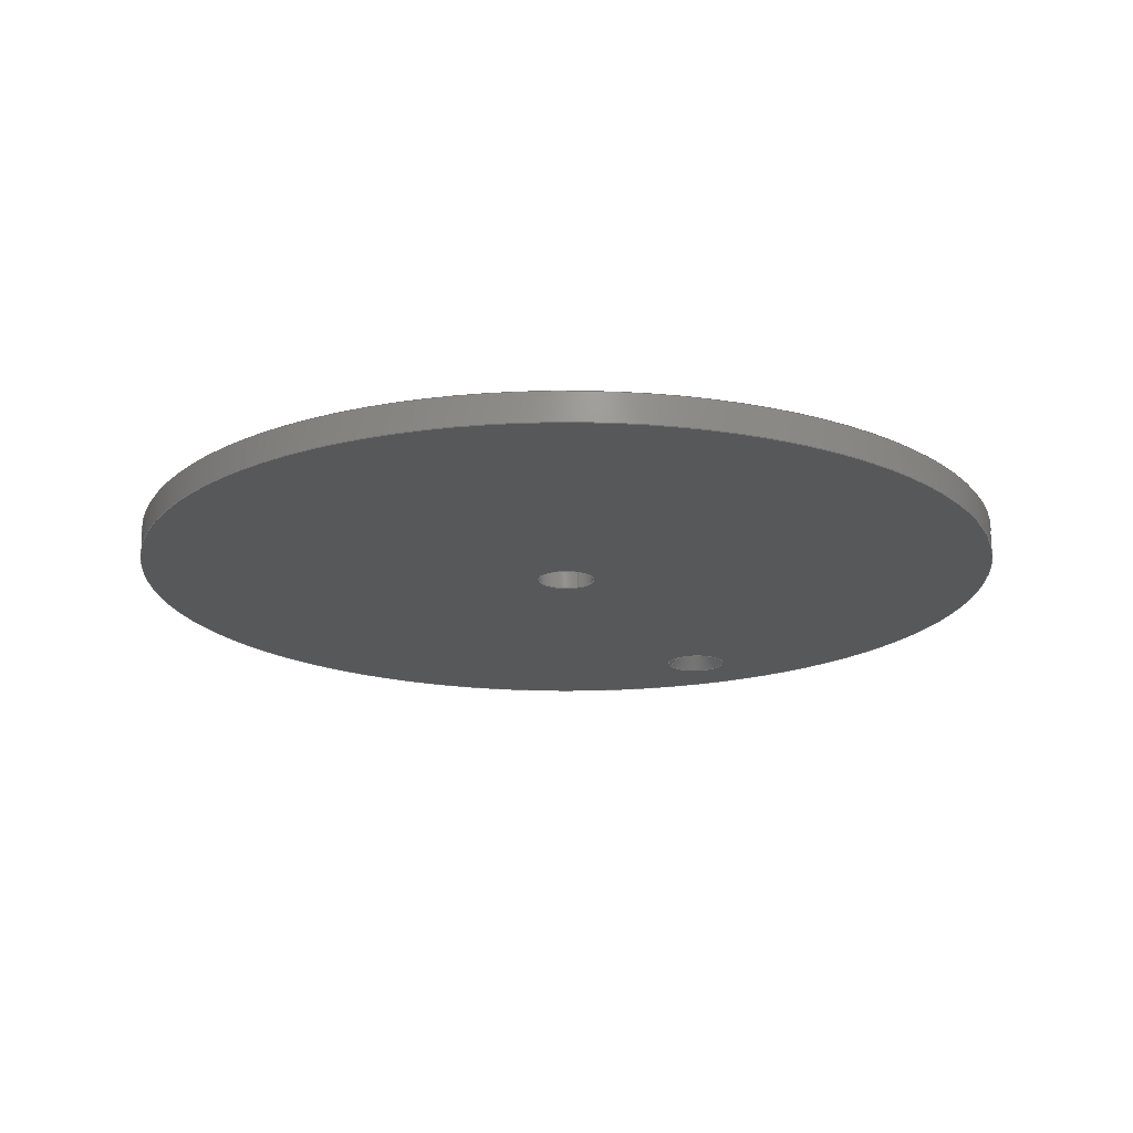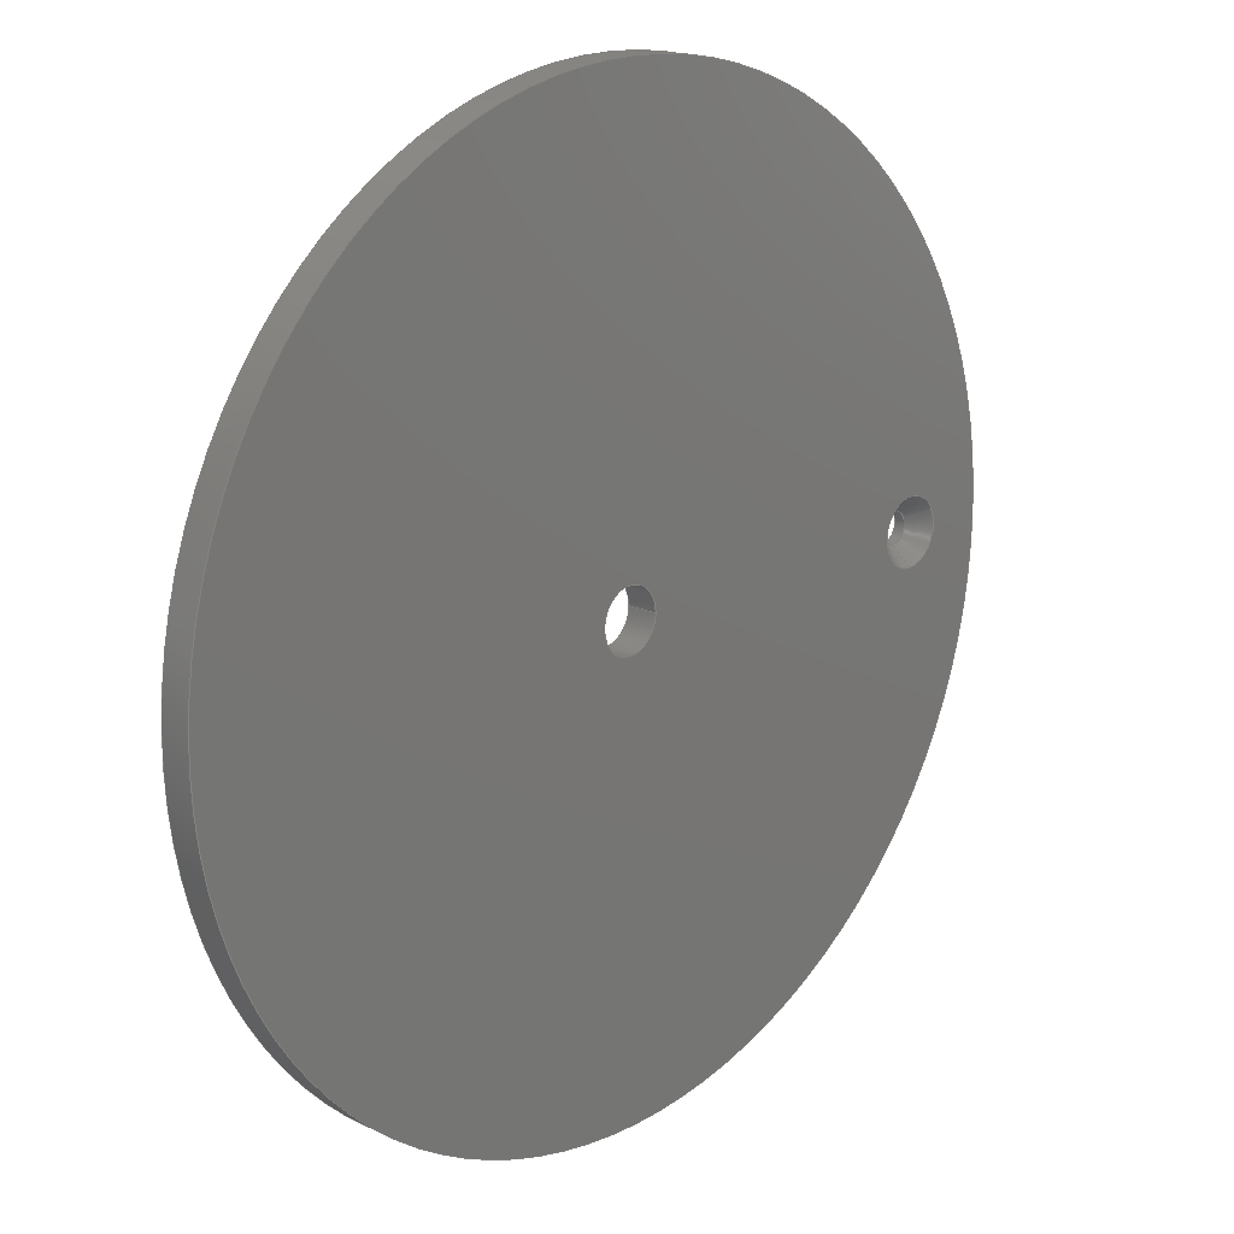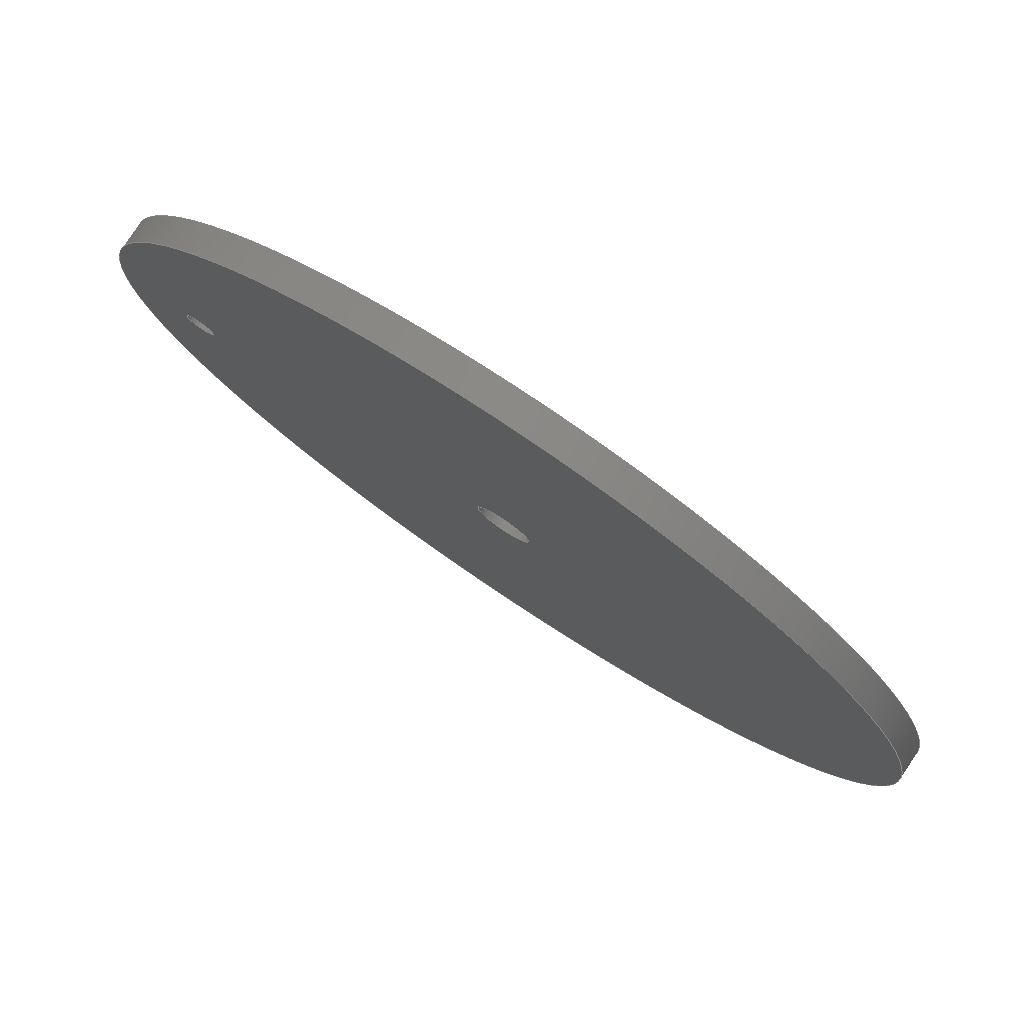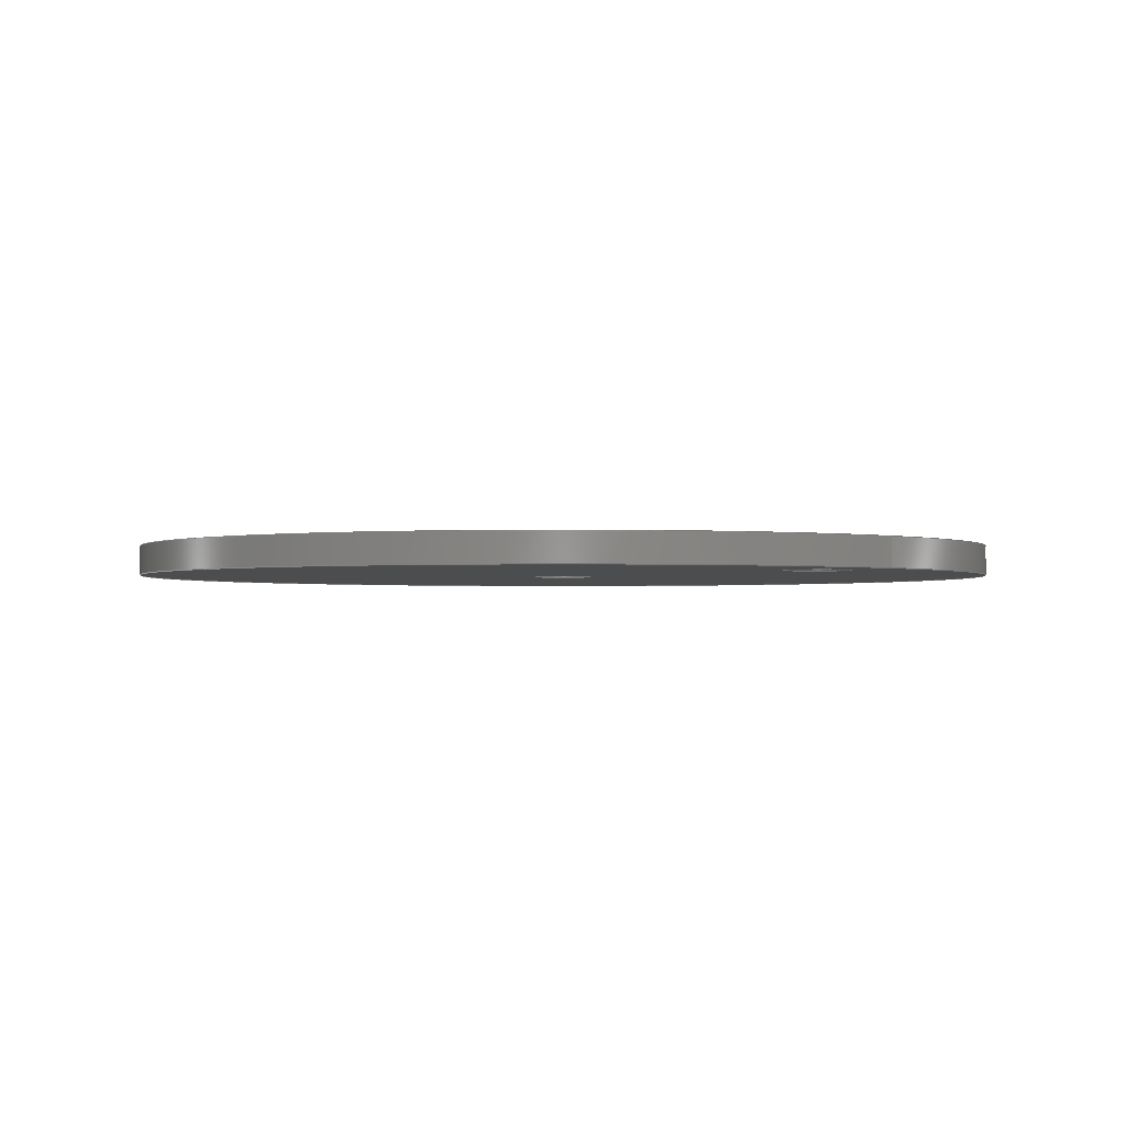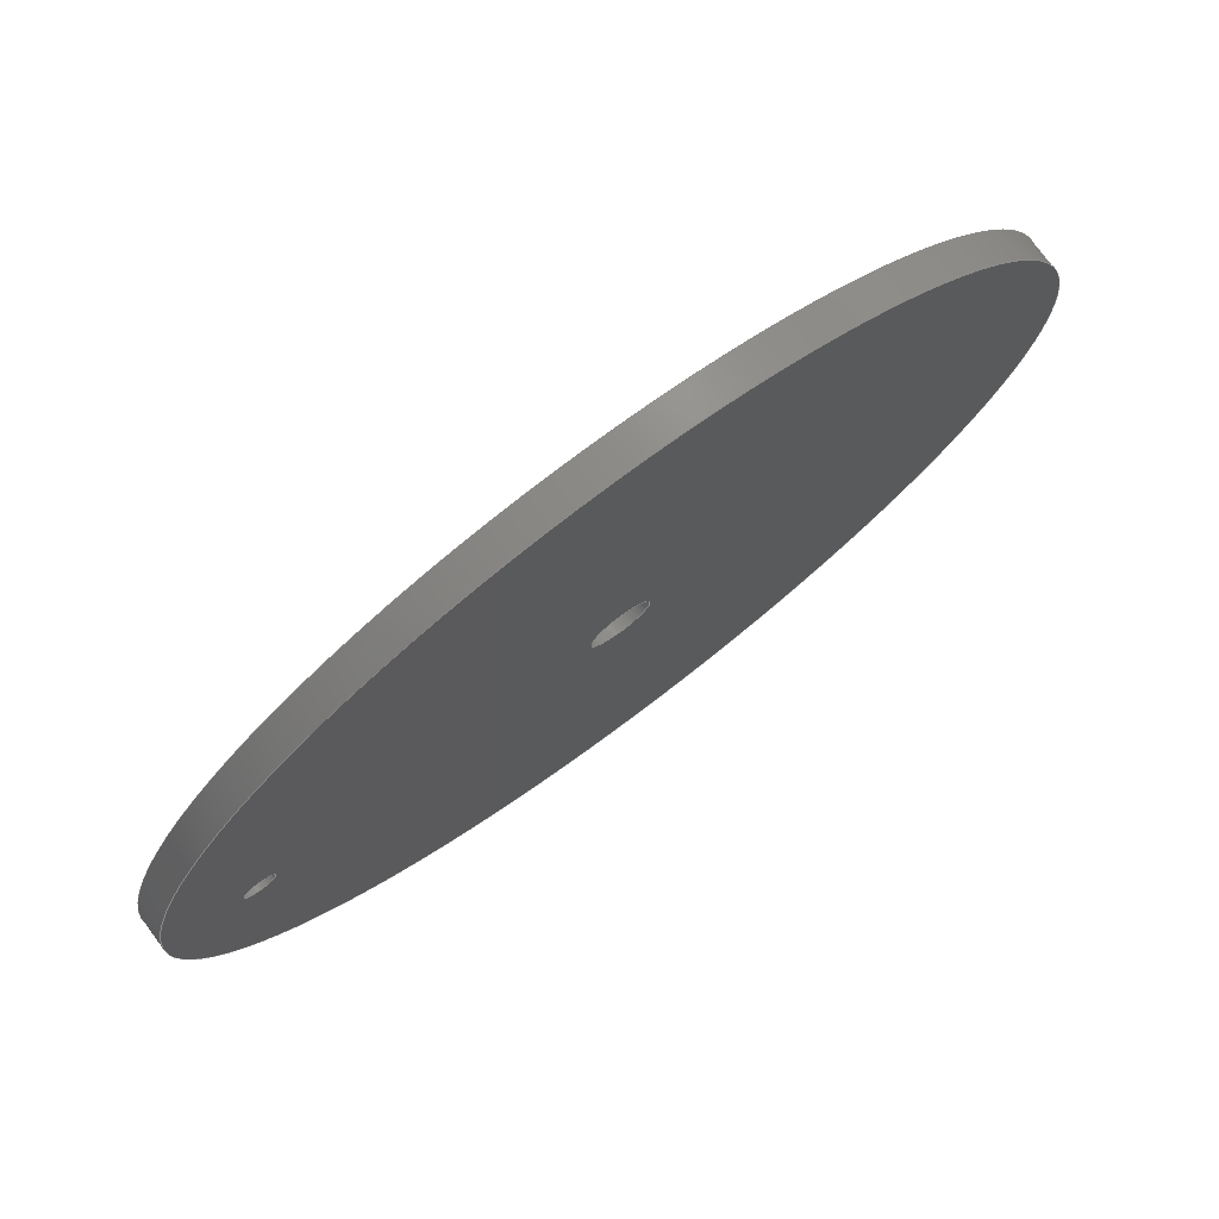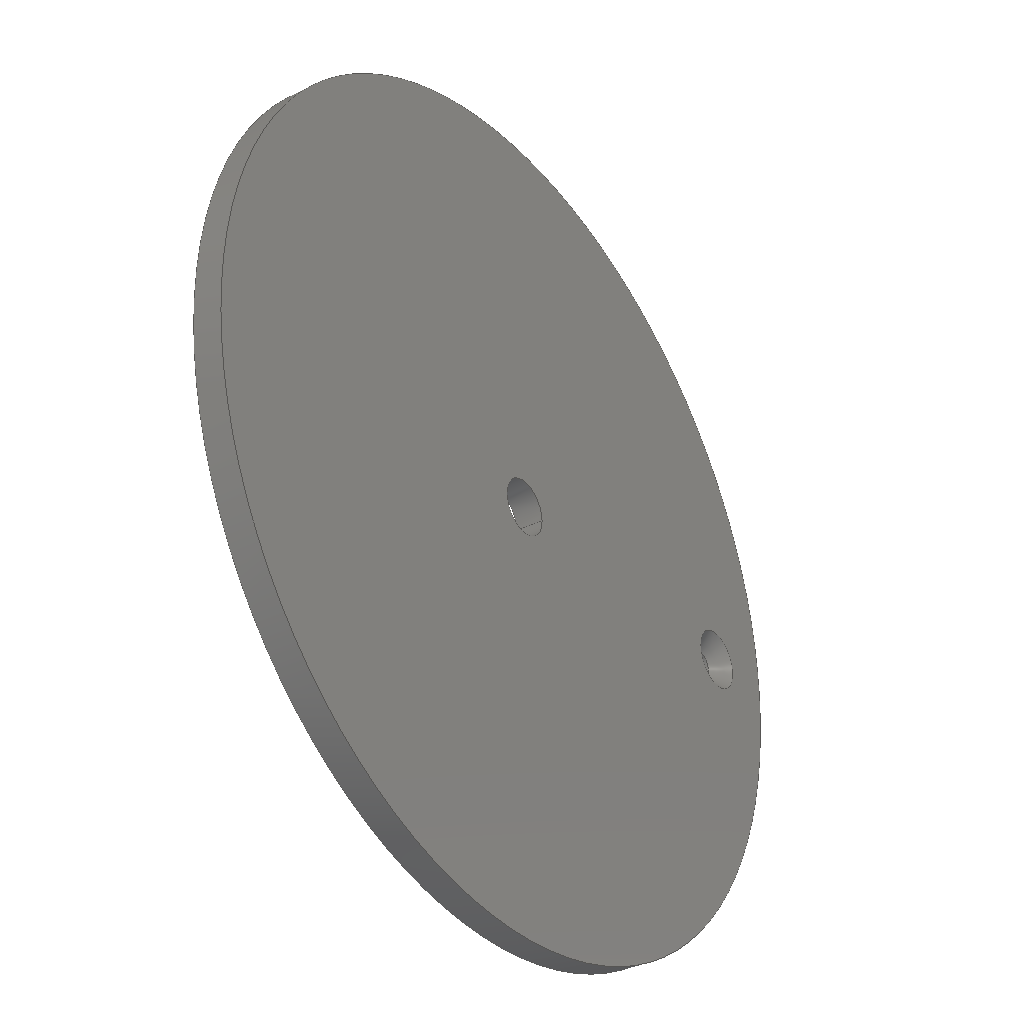
<metadata>
{"format":"step","ext":"stp","renderer":"f3d","projection":"perspective","resolution":1024,"background":"white","views":[{"elev":-18.4,"azim":-64.3,"up":"+Y"},{"elev":17.5,"azim":-46.3,"up":"+Z"},{"elev":79.2,"azim":-146.2,"up":"+Z"},{"elev":-1.8,"azim":46.8,"up":"+Y"},{"elev":77.0,"azim":143.3,"up":"+Z"},{"elev":-33.3,"azim":-55.1,"up":"+Z"}]}
</metadata>
<code>
ISO-10303-21;
DATA;
#1=MECHANICAL_DESIGN_GEOMETRIC_PRESENTATION_REPRESENTATION('',(#4),#154);
#2=SHAPE_REPRESENTATION_RELATIONSHIP('SRR','None',#166,#3);
#3=ADVANCED_BREP_SHAPE_REPRESENTATION('',(#5),#153);
#4=STYLED_ITEM('',(#175),#5);
#5=MANIFOLD_SOLID_BREP('Solid1',#81);
#6=CONICAL_SURFACE('',#101,0.2032,41);
#7=CYLINDRICAL_SURFACE('',#93,3.75);
#8=CYLINDRICAL_SURFACE('',#98,0.25);
#9=CYLINDRICAL_SURFACE('',#99,0.1325);
#10=FACE_BOUND('',#25,.T.);
#11=FACE_BOUND('',#26,.T.);
#12=FACE_BOUND('',#28,.T.);
#13=FACE_BOUND('',#30,.T.);
#14=FACE_BOUND('',#31,.T.);
#15=FACE_BOUND('',#33,.T.);
#16=FACE_BOUND('',#35,.T.);
#17=FACE_BOUND('',#37,.T.);
#18=FACE_OUTER_BOUND('',#24,.T.);
#19=FACE_OUTER_BOUND('',#27,.T.);
#20=FACE_OUTER_BOUND('',#29,.T.);
#21=FACE_OUTER_BOUND('',#32,.T.);
#22=FACE_OUTER_BOUND('',#34,.T.);
#23=FACE_OUTER_BOUND('',#36,.T.);
#24=EDGE_LOOP('',(#59));
#25=EDGE_LOOP('',(#60));
#26=EDGE_LOOP('',(#61));
#27=EDGE_LOOP('',(#62));
#28=EDGE_LOOP('',(#63));
#29=EDGE_LOOP('',(#64));
#30=EDGE_LOOP('',(#65));
#31=EDGE_LOOP('',(#66));
#32=EDGE_LOOP('',(#67));
#33=EDGE_LOOP('',(#68));
#34=EDGE_LOOP('',(#69));
#35=EDGE_LOOP('',(#70));
#36=EDGE_LOOP('',(#71));
#37=EDGE_LOOP('',(#72));
#38=CIRCLE('',#90,3.75);
#39=CIRCLE('',#91,0.25);
#40=CIRCLE('',#92,0.274);
#41=CIRCLE('',#94,3.75);
#42=CIRCLE('',#96,0.25);
#43=CIRCLE('',#97,0.1325);
#44=CIRCLE('',#100,0.1325);
#45=VERTEX_POINT('',#132);
#46=VERTEX_POINT('',#134);
#47=VERTEX_POINT('',#136);
#48=VERTEX_POINT('',#139);
#49=VERTEX_POINT('',#142);
#50=VERTEX_POINT('',#144);
#51=VERTEX_POINT('',#148);
#52=EDGE_CURVE('',#45,#45,#38,.T.);
#53=EDGE_CURVE('',#46,#46,#39,.T.);
#54=EDGE_CURVE('',#47,#47,#40,.T.);
#55=EDGE_CURVE('',#48,#48,#41,.T.);
#56=EDGE_CURVE('',#49,#49,#42,.T.);
#57=EDGE_CURVE('',#50,#50,#43,.T.);
#58=EDGE_CURVE('',#51,#51,#44,.T.);
#59=ORIENTED_EDGE('',*,*,#52,.F.);
#60=ORIENTED_EDGE('',*,*,#53,.F.);
#61=ORIENTED_EDGE('',*,*,#54,.F.);
#62=ORIENTED_EDGE('',*,*,#52,.T.);
#63=ORIENTED_EDGE('',*,*,#55,.T.);
#64=ORIENTED_EDGE('',*,*,#55,.F.);
#65=ORIENTED_EDGE('',*,*,#56,.F.);
#66=ORIENTED_EDGE('',*,*,#57,.F.);
#67=ORIENTED_EDGE('',*,*,#53,.T.);
#68=ORIENTED_EDGE('',*,*,#56,.T.);
#69=ORIENTED_EDGE('',*,*,#58,.T.);
#70=ORIENTED_EDGE('',*,*,#57,.T.);
#71=ORIENTED_EDGE('',*,*,#54,.T.);
#72=ORIENTED_EDGE('',*,*,#58,.F.);
#73=PLANE('',#89);
#74=PLANE('',#95);
#75=ADVANCED_FACE('',(#18,#10,#11),#73,.F.);
#76=ADVANCED_FACE('',(#19,#12),#7,.T.);
#77=ADVANCED_FACE('',(#20,#13,#14),#74,.T.);
#78=ADVANCED_FACE('',(#21,#15),#8,.F.);
#79=ADVANCED_FACE('',(#22,#16),#9,.F.);
#80=ADVANCED_FACE('',(#23,#17),#6,.F.);
#81=CLOSED_SHELL('',(#75,#76,#77,#78,#79,#80));
#82=DATE_TIME_ROLE('creation_date');
#83=APPLIED_DATE_AND_TIME_ASSIGNMENT(#84,#82,(#168));
#84=DATE_AND_TIME(#85,#86);
#85=CALENDAR_DATE(2016,16,12);
#86=LOCAL_TIME(17,15,37,#87);
#87=COORDINATED_UNIVERSAL_TIME_OFFSET(0,0,.BEHIND.);
#88=AXIS2_PLACEMENT_3D('placement',#130,#102,#103);
#89=AXIS2_PLACEMENT_3D('',#131,#104,#105);
#90=AXIS2_PLACEMENT_3D('',#133,#106,#107);
#91=AXIS2_PLACEMENT_3D('',#135,#108,#109);
#92=AXIS2_PLACEMENT_3D('',#137,#110,#111);
#93=AXIS2_PLACEMENT_3D('',#138,#112,#113);
#94=AXIS2_PLACEMENT_3D('',#140,#114,#115);
#95=AXIS2_PLACEMENT_3D('',#141,#116,#117);
#96=AXIS2_PLACEMENT_3D('',#143,#118,#119);
#97=AXIS2_PLACEMENT_3D('',#145,#120,#121);
#98=AXIS2_PLACEMENT_3D('',#146,#122,#123);
#99=AXIS2_PLACEMENT_3D('',#147,#124,#125);
#100=AXIS2_PLACEMENT_3D('',#149,#126,#127);
#101=AXIS2_PLACEMENT_3D('',#150,#128,#129);
#102=DIRECTION('axis',(0,0,1));
#103=DIRECTION('refdir',(1,0,0));
#104=DIRECTION('center_axis',(0,1,0));
#105=DIRECTION('ref_axis',(1,0,0));
#106=DIRECTION('center_axis',(0,1,0));
#107=DIRECTION('ref_axis',(1,0,0));
#108=DIRECTION('center_axis',(0,-1,0));
#109=DIRECTION('ref_axis',(1,0,0));
#110=DIRECTION('center_axis',(0,-1,0));
#111=DIRECTION('ref_axis',(0,0,-1));
#112=DIRECTION('center_axis',(0,1,0));
#113=DIRECTION('ref_axis',(1,0,0));
#114=DIRECTION('center_axis',(0,-1,0));
#115=DIRECTION('ref_axis',(-1,0,0));
#116=DIRECTION('center_axis',(0,1,0));
#117=DIRECTION('ref_axis',(1,0,0));
#118=DIRECTION('center_axis',(0,1,0));
#119=DIRECTION('ref_axis',(-1,0,0));
#120=DIRECTION('center_axis',(0,1,0));
#121=DIRECTION('ref_axis',(0,0,1));
#122=DIRECTION('center_axis',(0,1,0));
#123=DIRECTION('ref_axis',(1,0,0));
#124=DIRECTION('center_axis',(0,-1,0));
#125=DIRECTION('ref_axis',(0,0,-1));
#126=DIRECTION('center_axis',(0,-1,0));
#127=DIRECTION('ref_axis',(0,0,-1));
#128=DIRECTION('center_axis',(0,-1,0));
#129=DIRECTION('ref_axis',(0,0,-1));
#130=CARTESIAN_POINT('',(0,0,0));
#131=CARTESIAN_POINT('Origin',(0,0,0));
#132=CARTESIAN_POINT('',(3.75,0,0));
#133=CARTESIAN_POINT('Origin',(0,0,0));
#134=CARTESIAN_POINT('',(0.25,0,0));
#135=CARTESIAN_POINT('Origin',(0,0,0));
#136=CARTESIAN_POINT('',(3,0,-0.274));
#137=CARTESIAN_POINT('Origin',(3,0,0));
#138=CARTESIAN_POINT('Origin',(0,0,0));
#139=CARTESIAN_POINT('',(3.75,0.25,0));
#140=CARTESIAN_POINT('Origin',(0,0.25,0));
#141=CARTESIAN_POINT('Origin',(0,0.25,0));
#142=CARTESIAN_POINT('',(0.25,0.25,0));
#143=CARTESIAN_POINT('Origin',(0,0.25,0));
#144=CARTESIAN_POINT('',(3,0.25,-0.1325));
#145=CARTESIAN_POINT('Origin',(3,0.25,0));
#146=CARTESIAN_POINT('Origin',(0,0,0));
#147=CARTESIAN_POINT('Origin',(3,0,0));
#148=CARTESIAN_POINT('',(3,0.1628,-0.1325));
#149=CARTESIAN_POINT('Origin',(3,0.1628,0));
#150=CARTESIAN_POINT('Origin',(3,0.08139,0));
#151=UNCERTAINTY_MEASURE_WITH_UNIT(LENGTH_MEASURE(0.0003937),
#155,'DISTANCE_ACCURACY_VALUE',
'Maximum model space distance between geometric entities at asserted c
onnectivities');
#152=UNCERTAINTY_MEASURE_WITH_UNIT(LENGTH_MEASURE(1e-06),#156,
'DISTANCE_ACCURACY_VALUE',
'Maximum model space distance between geometric entities at asserted c
onnectivities');
#153=(
GEOMETRIC_REPRESENTATION_CONTEXT(3)
GLOBAL_UNCERTAINTY_ASSIGNED_CONTEXT((#151))
GLOBAL_UNIT_ASSIGNED_CONTEXT((#155,#161,#158))
REPRESENTATION_CONTEXT('','3D')
);
#154=(
GEOMETRIC_REPRESENTATION_CONTEXT(3)
GLOBAL_UNCERTAINTY_ASSIGNED_CONTEXT((#152))
GLOBAL_UNIT_ASSIGNED_CONTEXT((#156,#161,#158))
REPRESENTATION_CONTEXT('','3D')
);
#155=(
CONVERSION_BASED_UNIT('__CONSTANT UNIT inch',#157)
LENGTH_UNIT()
NAMED_UNIT(#160)
);
#156=(
LENGTH_UNIT()
NAMED_UNIT(*)
SI_UNIT(.MILLI.,.METRE.)
);
#157=LENGTH_MEASURE_WITH_UNIT(LENGTH_MEASURE(25.4),#156);
#158=(
NAMED_UNIT(*)
SI_UNIT($,.STERADIAN.)
SOLID_ANGLE_UNIT()
);
#159=DIMENSIONAL_EXPONENTS(0,0,0,0,0,0,0);
#160=DIMENSIONAL_EXPONENTS(1,0,0,0,0,0,0);
#161=(
CONVERSION_BASED_UNIT('degree',#163)
NAMED_UNIT(#159)
PLANE_ANGLE_UNIT()
);
#162=(
NAMED_UNIT(*)
PLANE_ANGLE_UNIT()
SI_UNIT($,.RADIAN.)
);
#163=PLANE_ANGLE_MEASURE_WITH_UNIT(PLANE_ANGLE_MEASURE(0.01745),#162);
#164=SHAPE_DEFINITION_REPRESENTATION(#165,#166);
#165=PRODUCT_DEFINITION_SHAPE('',$,#168);
#166=SHAPE_REPRESENTATION('',(#88),#153);
#167=PRODUCT_DEFINITION_CONTEXT('part definition',#172,'design');
#168=PRODUCT_DEFINITION('GE-17094_8','GE-17094_8',#169,#167);
#169=PRODUCT_DEFINITION_FORMATION('1LAST_VERSION',$,#174);
#170=PRODUCT_RELATED_PRODUCT_CATEGORY('GE-17094_8','GE-17094_8',(#174));
#171=APPLICATION_PROTOCOL_DEFINITION('international standard',
'automotive_design',2009,#172);
#172=APPLICATION_CONTEXT(
'Core Data for Automotive Mechanical Design Process');
#173=PRODUCT_CONTEXT('part definition',#172,'mechanical');
#174=PRODUCT('GE-17094_8','GE-17094_8',$,(#173));
#175=PRESENTATION_STYLE_ASSIGNMENT((#176));
#176=SURFACE_STYLE_USAGE(.BOTH.,#177);
#177=SURFACE_SIDE_STYLE('',(#178));
#178=SURFACE_STYLE_FILL_AREA(#179);
#179=FILL_AREA_STYLE('',(#180));
#180=FILL_AREA_STYLE_COLOUR('',#181);
#181=COLOUR_RGB('',0.749,0.749,0.749);
ENDSEC;
END-ISO-10303-21;

</code>
